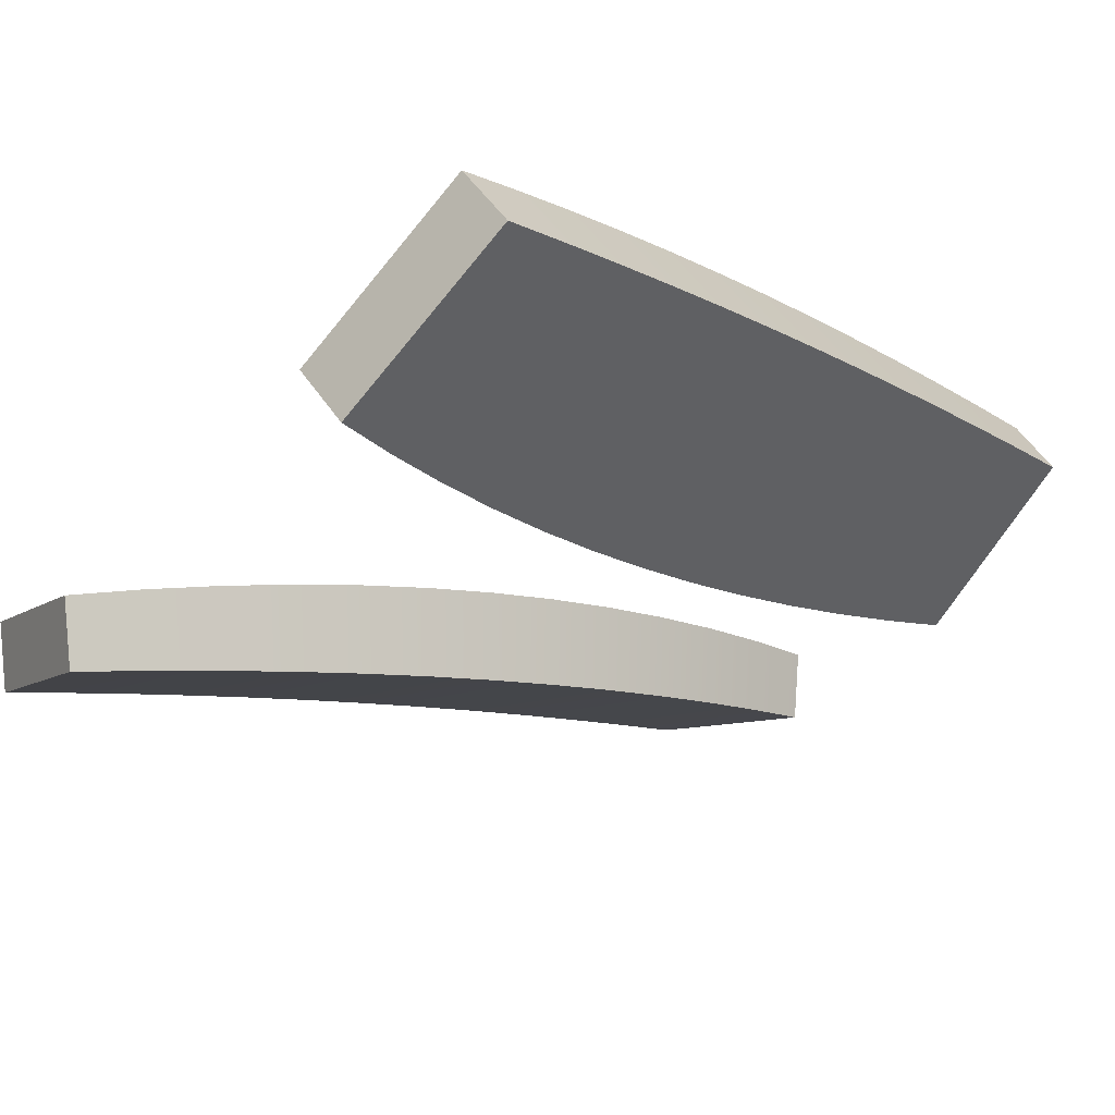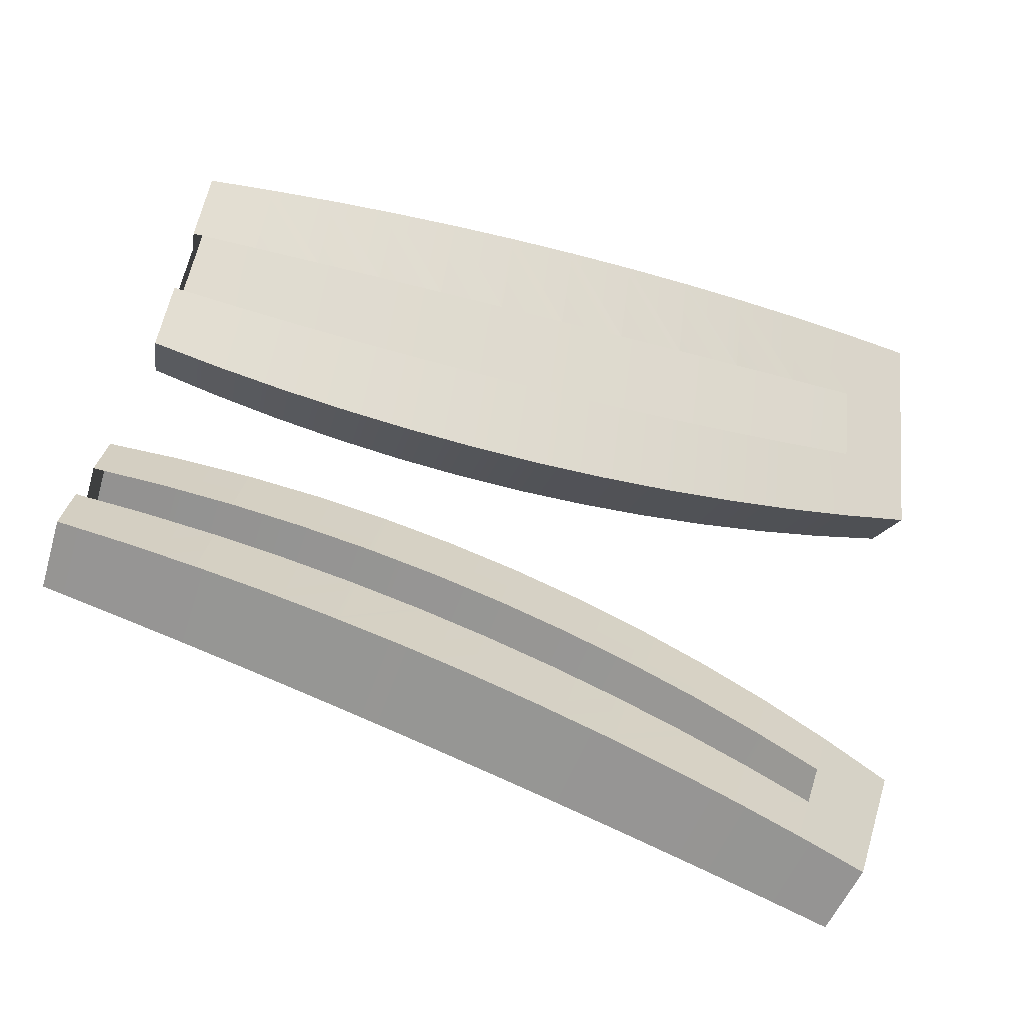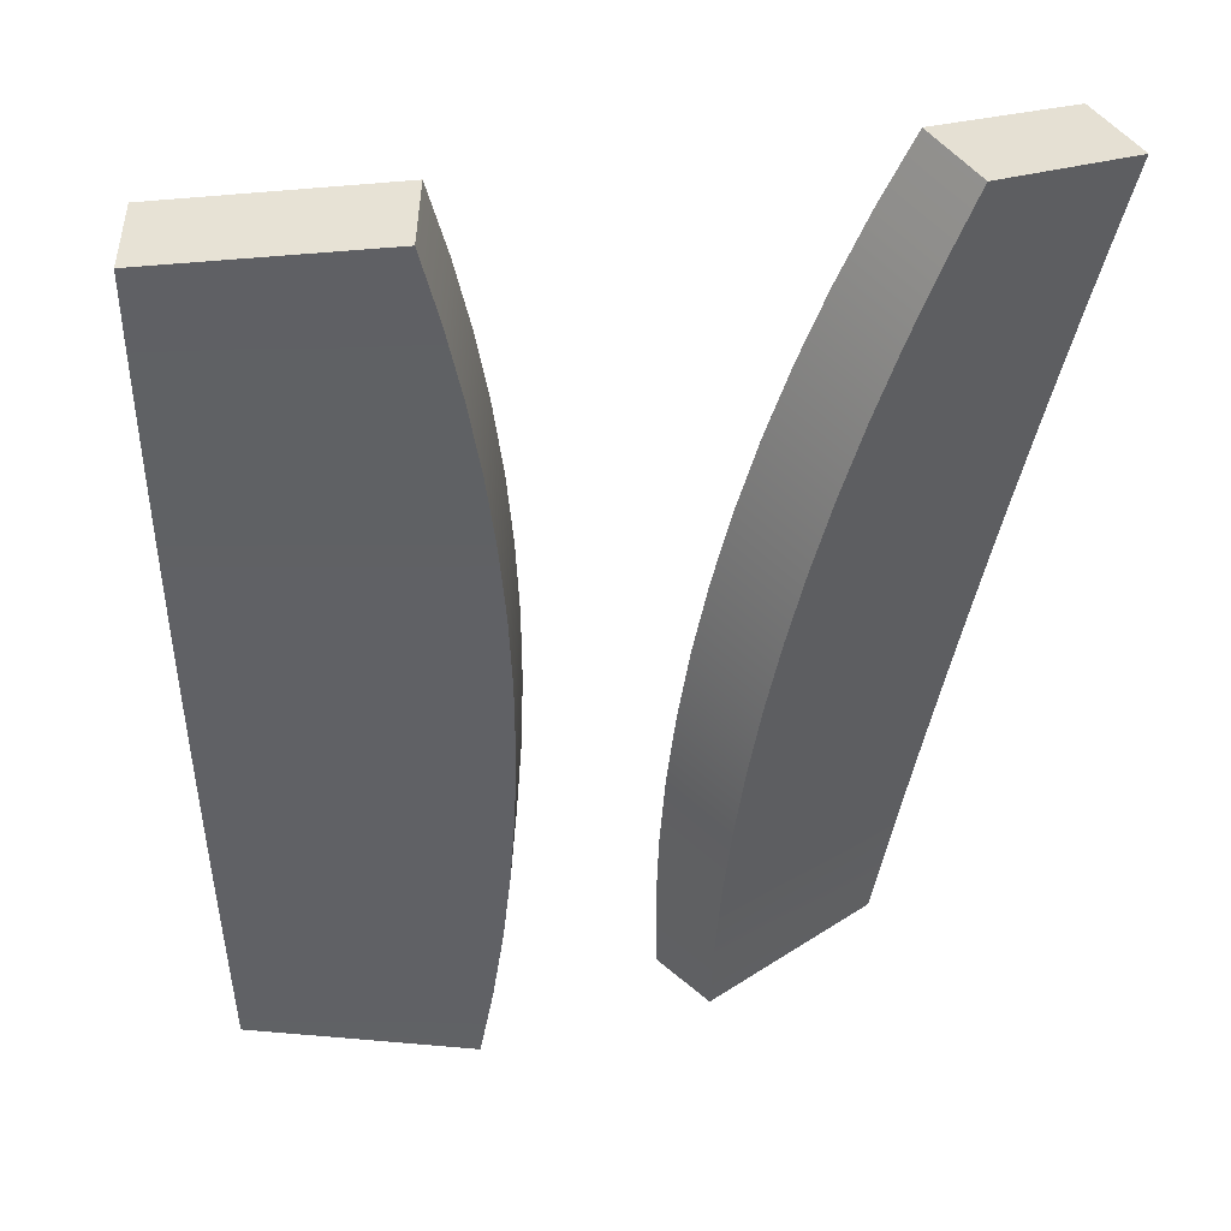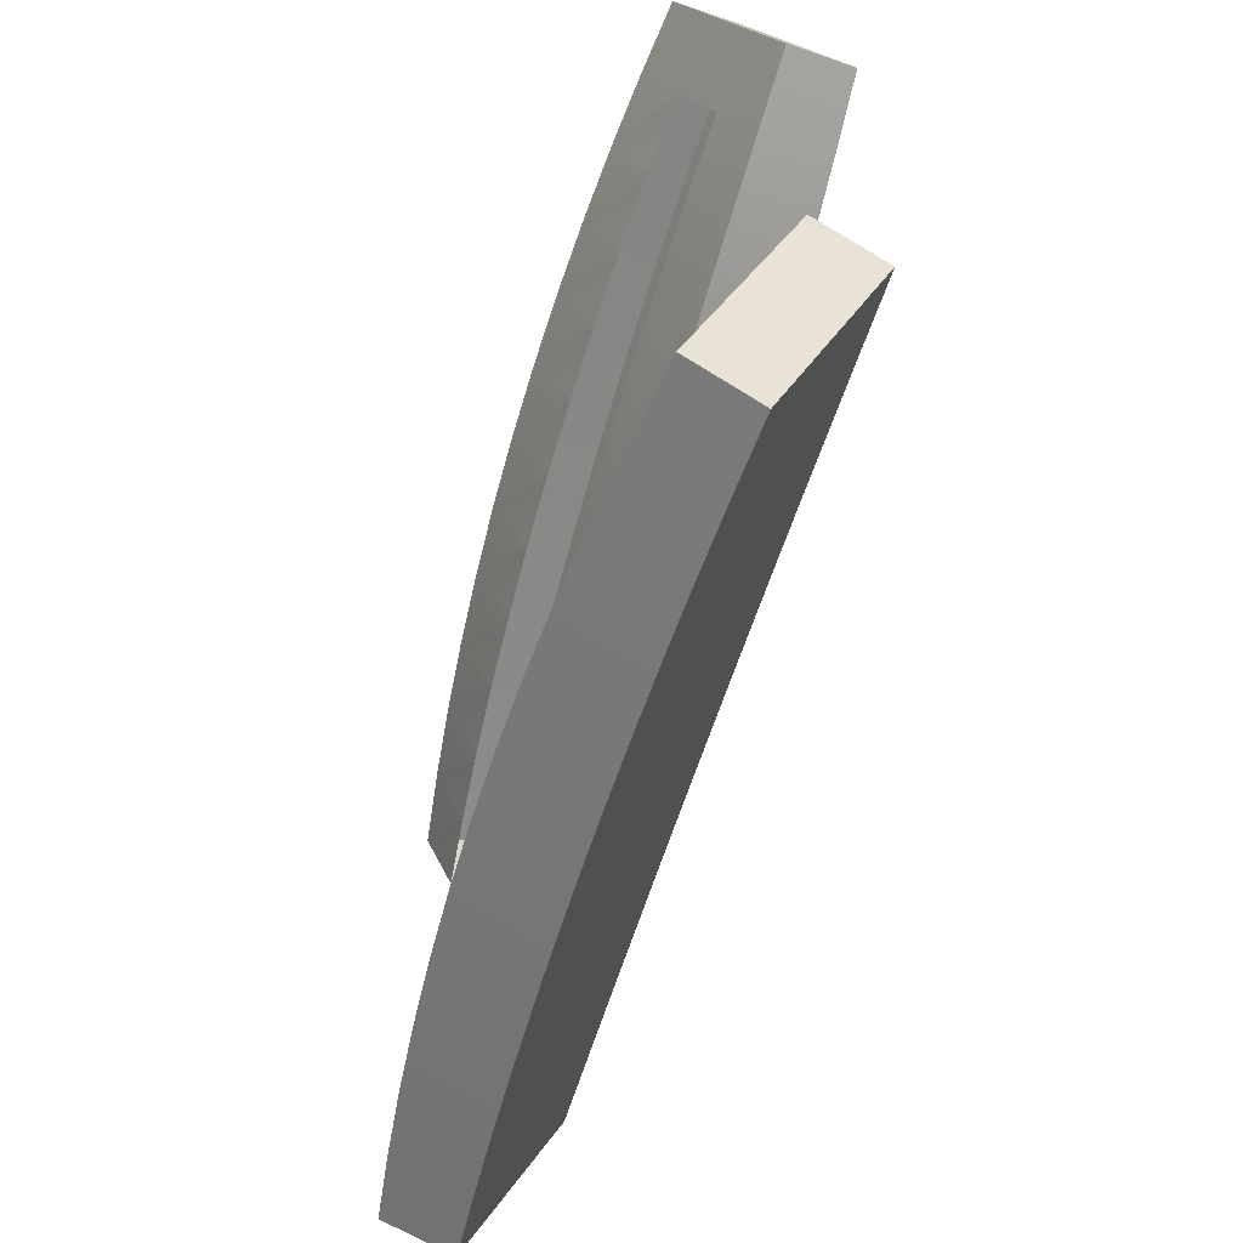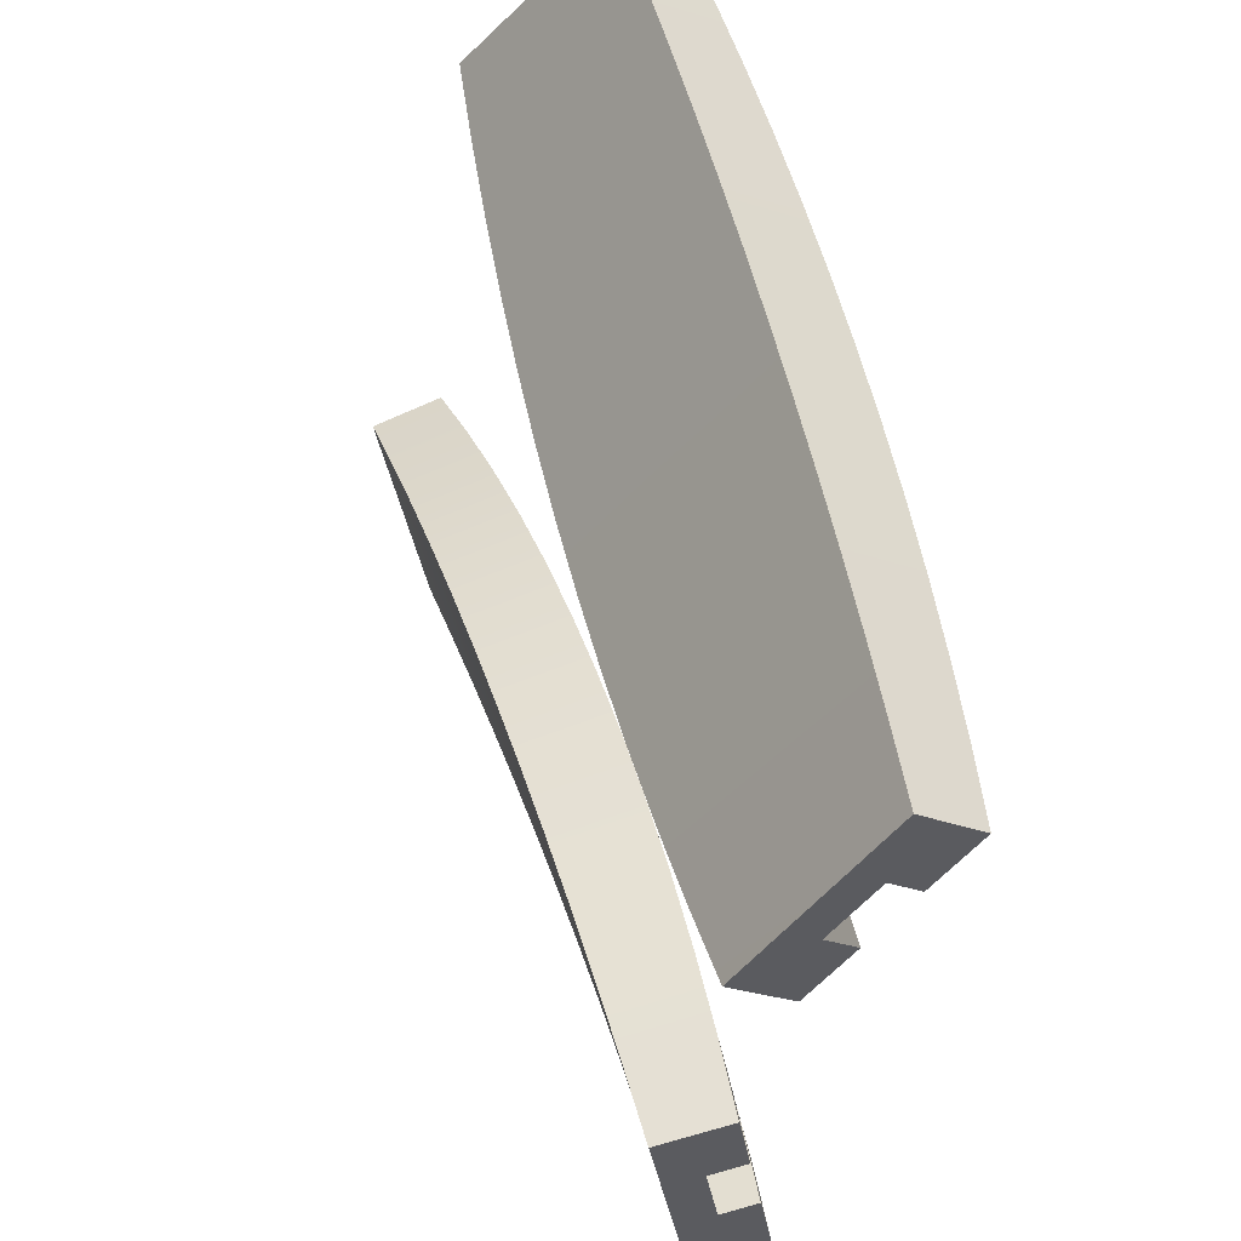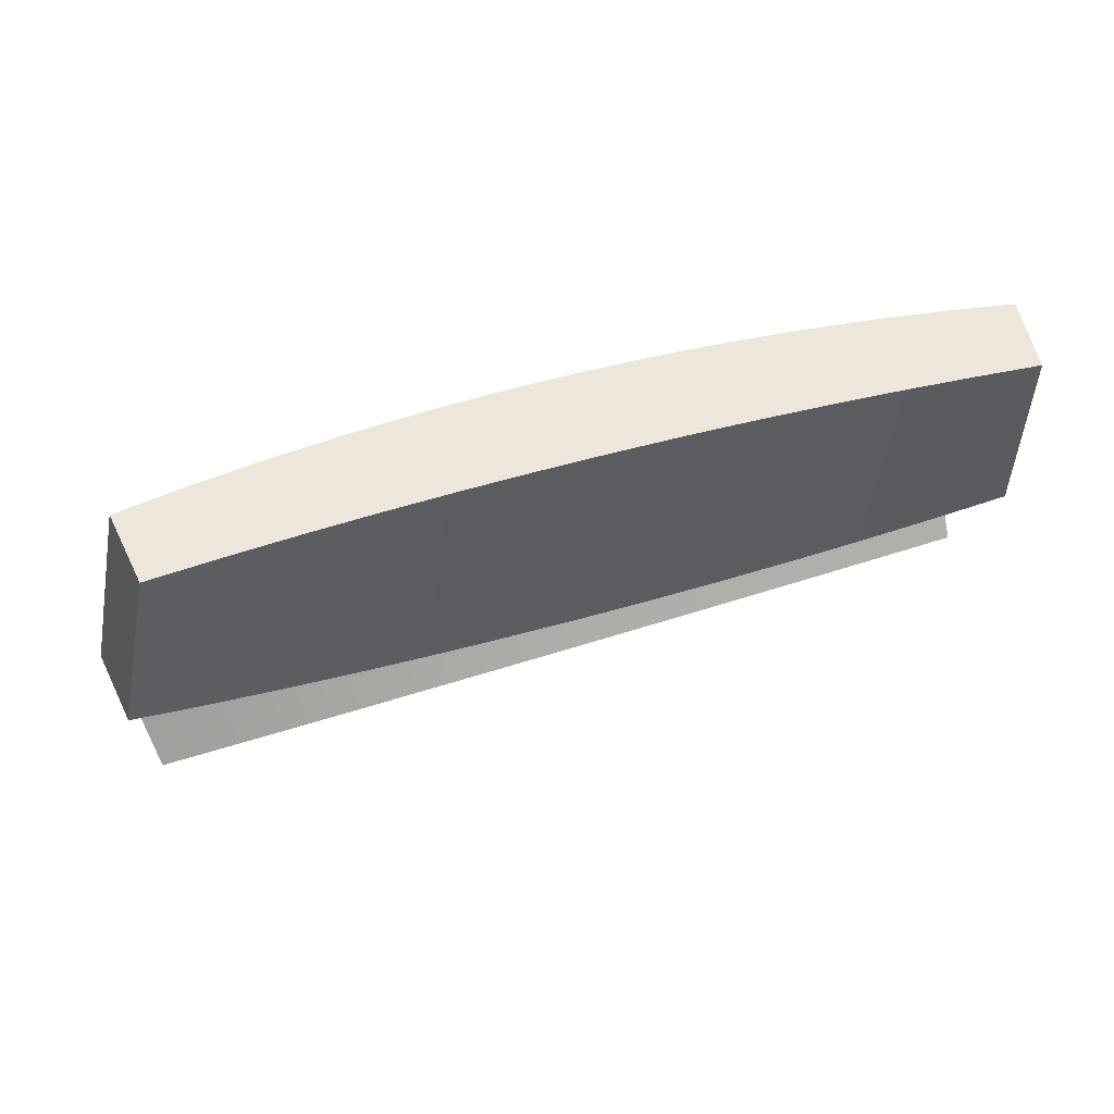
<metadata>
{"format":"obj","ext":"obj","renderer":"f3d","projection":"perspective","resolution":1024,"background":"white","views":[{"elev":-38.1,"azim":-128.3,"up":"+Z"},{"elev":44.1,"azim":99.7,"up":"+Z"},{"elev":24.5,"azim":159.0,"up":"+Y"},{"elev":28.3,"azim":90.7,"up":"+Y"},{"elev":-41.3,"azim":-103.1,"up":"+Y"},{"elev":-10.0,"azim":-95.3,"up":"+Z"}]}
</metadata>
<code>
v -2.443 8.009 3.188
v -2.506 8.612 3.096
v -2.572 9.211 2.99
v -2.641 9.806 2.87
v -2.712 10.4 2.737
v -2.786 10.98 2.59
v -2.863 11.56 2.429
v -2.942 12.14 2.255
v -3.025 12.71 2.067
v -3.109 13.28 1.866
v -3.197 13.84 1.65
v -3.288 14.4 1.421
v -3.381 14.96 1.178
v 1.416 7.837 2.447
v 1.989 7.89 2.678
v 2.083 14.52 0.858
v 1.917 13.94 1.062
v 1.77 13.36 1.259
v 1.641 12.77 1.451
v 1.532 12.17 1.635
v 1.441 11.57 1.813
v 1.369 10.97 1.984
v 1.316 10.36 2.148
v 1.283 9.749 2.304
v 1.268 9.134 2.453
v -2.824 15.02 0.9131
v 1.273 8.518 2.593
v 1.298 7.902 2.726
v 2.685 14.46 1.139
v 2.557 13.89 1.356
v 2.44 13.32 1.563
v 2.333 12.74 1.759
v 2.237 12.16 1.945
v 2.152 11.57 2.121
v 2.078 10.97 2.287
v 2.014 10.38 2.442
v 1.962 9.777 2.587
v 1.92 9.173 2.721
v -2.267 15.08 0.6484
v -0.7247 7.848 2.495
v -0.6569 8.471 2.342
v -0.6165 9.096 2.184
v -0.6037 9.72 2.021
v -0.6183 10.34 1.853
v -0.6603 10.96 1.681
v -0.7296 11.58 1.505
v -0.8262 12.19 1.326
v -0.9498 12.8 1.142
v -1.1 13.4 0.9564
v -1.277 13.99 0.7676
v -1.48 14.57 0.5766
v -1.71 15.15 0.3837
v -0.9619 7.719 1.937
v -0.9121 8.321 1.744
v -0.8862 8.926 1.554
v -0.8842 9.531 1.367
v -0.906 10.14 1.183
v -0.9517 10.74 1.003
v -1.021 11.35 0.827
v -1.114 11.95 0.6546
v -1.231 12.55 0.4863
v -1.371 13.14 0.3224
v -1.535 13.73 0.1631
v -1.722 14.32 0.008669
v -1.931 14.9 -0.1407
v -1.535 7.772 2.168
v -1.529 8.368 1.995
v -1.538 8.964 1.823
v -1.563 9.56 1.65
v -1.604 10.15 1.478
v -1.66 10.75 1.306
v -1.732 11.34 1.135
v -1.82 11.93 0.9645
v -1.923 12.52 0.7946
v -2.041 13.1 0.6255
v -2.175 13.68 0.4573
v -2.324 14.26 0.2901
v -2.488 14.84 0.124
v -2.108 7.826 2.399
v -2.145 8.415 2.246
v -2.19 9.003 2.091
v -2.242 9.588 1.933
v -2.302 10.17 1.772
v -2.369 10.75 1.609
v -2.443 11.33 1.443
v -2.525 11.91 1.274
v -2.614 12.49 1.103
v -2.711 13.06 0.9286
v -2.815 13.63 0.7515
v -2.926 14.2 0.5715
v -3.045 14.77 0.3887
v -2.68 7.879 2.63
v -2.762 8.462 2.498
v -2.842 9.041 2.36
v -2.921 9.617 2.216
v -3 10.19 2.067
v -3.078 10.76 1.912
v -3.155 11.33 1.751
v -3.231 11.89 1.584
v -3.306 12.46 1.411
v -3.381 13.02 1.232
v -3.455 13.58 1.046
v -3.529 14.15 0.853
v -3.602 14.71 0.6534
v 1.89 8.565 2.845
v 1.87 7.955 2.957
v -1.416 7.837 2.447
v -1.989 7.89 2.678
v -2.083 14.52 0.858
v -1.917 13.94 1.062
v -1.77 13.36 1.259
v -1.641 12.77 1.451
v -1.532 12.17 1.635
v -1.441 11.57 1.813
v -1.369 10.97 1.984
v -1.316 10.36 2.148
v -1.283 9.749 2.304
v -1.268 9.134 2.453
v -1.273 8.518 2.593
v -1.298 7.902 2.726
v -2.685 14.46 1.139
v -2.557 13.89 1.356
v -2.44 13.32 1.563
v -2.333 12.74 1.759
v -2.237 12.16 1.945
v -2.152 11.57 2.121
v -2.078 10.97 2.287
v -2.014 10.38 2.442
v 2.443 8.009 3.188
v 2.506 8.612 3.096
v 2.572 9.211 2.99
v 2.641 9.806 2.87
v 2.712 10.4 2.737
v 2.786 10.98 2.59
v 2.863 11.56 2.429
v 2.942 12.14 2.255
v 3.025 12.71 2.067
v 3.109 13.28 1.866
v 3.197 13.84 1.65
v 3.288 14.4 1.421
v 3.381 14.96 1.178
v -1.962 9.777 2.587
v -1.92 9.173 2.721
v -1.89 8.565 2.845
v -1.87 7.955 2.957
v 3.602 14.71 0.6534
v 3.529 14.15 0.853
v 3.455 13.58 1.046
v 3.381 13.02 1.232
v 3.306 12.46 1.411
v 3.231 11.89 1.584
v 3.155 11.33 1.751
v 3.078 10.76 1.912
v 2.824 15.02 0.9131
v 3 10.19 2.067
v 2.921 9.617 2.216
v 2.842 9.041 2.36
v 2.762 8.462 2.498
v 2.68 7.879 2.63
v 3.045 14.77 0.3887
v 2.926 14.2 0.5715
v 2.815 13.63 0.7515
v 2.711 13.06 0.9286
v 2.614 12.49 1.103
v 2.525 11.91 1.274
v 2.443 11.33 1.443
v 2.267 15.08 0.6484
v 0.7247 7.848 2.495
v 0.6569 8.471 2.342
v 0.6165 9.096 2.184
v 0.6037 9.72 2.021
v 0.6183 10.34 1.853
v 0.6603 10.96 1.681
v 0.7296 11.58 1.505
v 0.8262 12.19 1.326
v 0.9498 12.8 1.142
v 1.1 13.4 0.9564
v 1.277 13.99 0.7676
v 1.48 14.57 0.5766
v 1.71 15.15 0.3837
v 0.9619 7.719 1.937
v 0.9121 8.321 1.744
v 0.8862 8.926 1.554
v 0.8842 9.531 1.367
v 0.906 10.14 1.183
v 0.9517 10.74 1.003
v 1.021 11.35 0.827
v 1.114 11.95 0.6546
v 1.231 12.55 0.4863
v 1.371 13.14 0.3224
v 1.535 13.73 0.1631
v 1.722 14.32 0.008669
v 1.931 14.9 -0.1407
v 1.535 7.772 2.168
v 1.529 8.368 1.995
v 1.538 8.964 1.823
v 1.563 9.56 1.65
v 1.604 10.15 1.478
v 1.66 10.75 1.306
v 1.732 11.34 1.135
v 1.82 11.93 0.9645
v 1.923 12.52 0.7946
v 2.041 13.1 0.6255
v 2.175 13.68 0.4573
v 2.324 14.26 0.2901
v 2.488 14.84 0.124
v 2.108 7.826 2.399
v 2.145 8.415 2.246
v 2.19 9.003 2.091
v 2.242 9.588 1.933
v 2.302 10.17 1.772
v 2.369 10.75 1.609
o bunnyears
f 108 145 1
f 40 120 107
f 159 129 15
f 181 194 14
f 144 2 1
f 207 159 15
f 41 119 120
f 143 3 2
f 53 40 107
f 42 118 119
f 142 4 3
f 28 168 14
f 43 117 118
f 128 5 4
f 79 108 92
f 44 116 117
f 127 6 5
f 168 181 14
f 45 115 116
f 126 7 6
f 106 15 129
f 46 114 115
f 125 8 7
f 66 53 107
f 47 113 114
f 124 9 8
f 108 1 92
f 48 112 113
f 123 10 9
f 15 14 207
f 49 111 112
f 122 11 10
f 206 193 167
f 50 110 111
f 121 12 11
f 160 206 154
f 51 109 110
f 26 13 12
f 39 26 121
f 52 39 109
f 54 41 40
f 55 42 41
f 56 43 42
f 57 44 43
f 58 45 44
f 59 46 45
f 60 47 46
f 61 48 47
f 62 49 48
f 63 50 49
f 64 51 50
f 65 52 51
f 67 54 53
f 80 67 66
f 93 80 79
f 68 55 54
f 81 68 67
f 94 81 80
f 69 56 55
f 82 69 68
f 95 82 81
f 70 57 56
f 83 70 69
f 96 83 82
f 71 58 57
f 84 71 70
f 97 84 83
f 72 59 58
f 85 72 71
f 98 85 84
f 73 60 59
f 86 73 72
f 99 86 85
f 74 61 60
f 87 74 73
f 100 87 86
f 75 62 61
f 88 75 74
f 101 88 87
f 76 63 62
f 89 76 75
f 102 89 88
f 77 64 63
f 90 77 76
f 103 90 89
f 78 65 64
f 91 78 77
f 104 91 90
f 2 93 92
f 3 94 93
f 4 95 94
f 5 96 95
f 6 97 96
f 7 98 97
f 8 99 98
f 9 100 99
f 10 101 100
f 11 102 101
f 12 103 102
f 13 104 103
f 91 104 13
f 78 91 26
f 65 78 39
f 146 160 141
f 146 141 147
f 147 140 148
f 148 139 149
f 149 138 150
f 150 137 151
f 151 136 152
f 152 135 153
f 153 134 155
f 155 133 156
f 156 132 157
f 157 131 158
f 158 130 159
f 160 146 161
f 206 160 205
f 193 206 192
f 161 147 162
f 205 161 204
f 192 205 191
f 162 148 163
f 204 162 203
f 191 204 190
f 163 149 164
f 107 108 79
f 105 106 129
f 203 163 202
f 169 168 28
f 38 105 130
f 190 203 189
f 170 169 27
f 37 38 131
f 164 150 165
f 171 170 25
f 36 37 132
f 202 164 201
f 172 171 24
f 35 36 133
f 189 202 188
f 173 172 23
f 34 35 134
f 165 151 166
f 174 173 22
f 33 34 135
f 201 165 200
f 175 174 21
f 32 33 136
f 188 201 187
f 176 175 20
f 31 32 137
f 166 152 212
f 177 176 19
f 30 31 138
f 200 166 199
f 178 177 18
f 29 30 139
f 187 200 186
f 179 178 17
f 154 29 140
f 167 16 29
f 180 179 16
f 182 181 168
f 183 182 169
f 184 183 170
f 185 184 171
f 186 185 172
f 187 186 173
f 188 187 174
f 189 188 175
f 190 189 176
f 191 190 177
f 192 191 178
f 193 192 179
f 195 194 181
f 208 207 194
f 158 159 207
f 196 195 182
f 209 208 195
f 157 158 208
f 197 196 183
f 210 209 196
f 156 157 209
f 198 197 184
f 211 210 197
f 155 156 210
f 199 198 185
f 212 211 198
f 153 155 211
f 200 199 186
f 166 212 199
f 152 153 212
f 201 200 187
f 165 166 200
f 151 152 166
f 202 201 188
f 164 165 201
f 150 151 165
f 203 202 189
f 163 164 202
f 149 150 164
f 204 203 190
f 162 163 203
f 148 149 163
f 205 204 191
f 161 162 204
f 147 148 162
f 206 205 192
f 160 161 205
f 146 147 161
f 130 129 159
f 131 130 158
f 132 131 157
f 133 132 156
f 134 133 155
f 135 134 153
f 136 135 152
f 137 136 151
f 138 137 150
f 139 138 149
f 140 139 148
f 141 140 147
f 160 154 141
f 206 167 154
f 193 180 167
f 212 153 211
f 199 212 198
f 186 199 185
f 211 155 210
f 198 211 197
f 185 198 184
f 210 156 209
f 197 210 196
f 184 197 183
f 209 157 208
f 196 209 195
f 183 196 182
f 208 158 207
f 195 208 194
f 182 195 181
f 180 193 179
f 179 192 178
f 178 191 177
f 177 190 176
f 176 189 175
f 175 188 174
f 174 187 173
f 173 186 172
f 14 194 207
f 145 144 1
f 172 185 171
f 40 41 120
f 144 143 2
f 171 184 170
f 41 42 119
f 143 142 3
f 170 183 169
f 42 43 118
f 142 128 4
f 169 182 168
f 43 44 117
f 128 127 5
f 167 180 16
f 44 45 116
f 127 126 6
f 154 167 29
f 45 46 115
f 126 125 7
f 141 154 140
f 46 47 114
f 125 124 8
f 16 179 17
f 47 48 113
f 124 123 9
f 140 29 139
f 48 49 112
f 123 122 10
f 17 178 18
f 49 50 111
f 122 121 11
f 139 30 138
f 50 51 110
f 121 26 12
f 109 39 121
f 51 52 109
f 53 54 40
f 54 55 41
f 55 56 42
f 56 57 43
f 57 58 44
f 58 59 45
f 59 60 46
f 60 61 47
f 61 62 48
f 62 63 49
f 63 64 50
f 64 65 51
f 66 67 53
f 79 80 66
f 92 93 79
f 67 68 54
f 80 81 67
f 93 94 80
f 68 69 55
f 81 82 68
f 94 95 81
f 69 70 56
f 82 83 69
f 95 96 82
f 70 71 57
f 83 84 70
f 96 97 83
f 71 72 58
f 84 85 71
f 97 98 84
f 72 73 59
f 85 86 72
f 98 99 85
f 73 74 60
f 86 87 73
f 99 100 86
f 74 75 61
f 87 88 74
f 100 101 87
f 75 76 62
f 88 89 75
f 101 102 88
f 76 77 63
f 89 90 76
f 102 103 89
f 77 78 64
f 90 91 77
f 103 104 90
f 1 2 92
f 2 3 93
f 3 4 94
f 4 5 95
f 5 6 96
f 6 7 97
f 7 8 98
f 8 9 99
f 9 10 100
f 10 11 101
f 11 12 102
f 12 13 103
f 26 91 13
f 39 78 26
f 52 65 39
f 18 177 19
f 138 31 137
f 19 176 20
f 137 32 136
f 20 175 21
f 136 33 135
f 21 174 22
f 135 34 134
f 22 173 23
f 134 35 133
f 23 172 24
f 133 36 132
f 24 171 25
f 132 37 131
f 25 170 27
f 131 38 130
f 27 169 28
f 130 105 129
f 66 107 79

</code>
